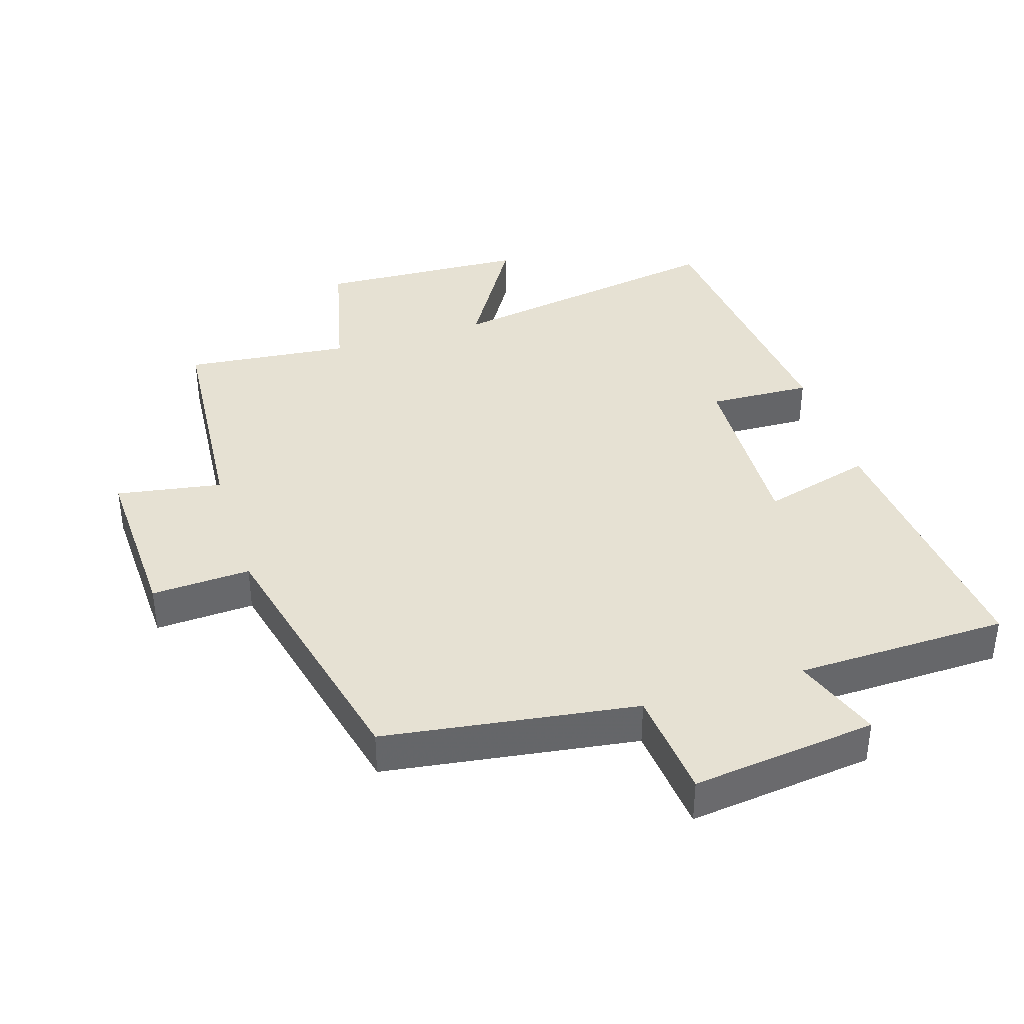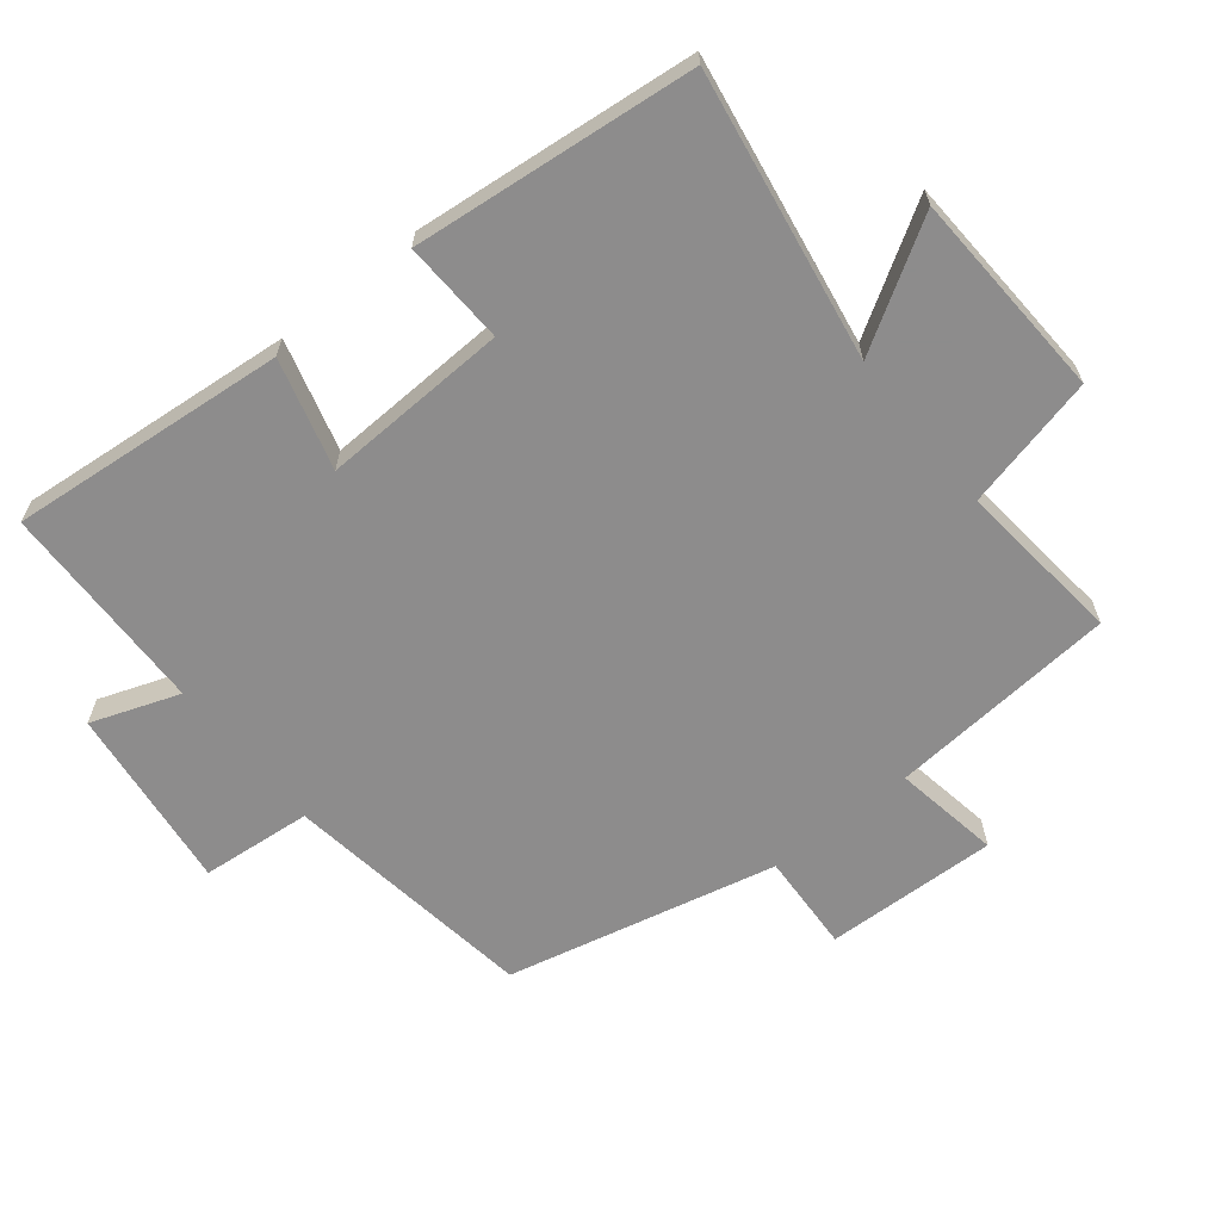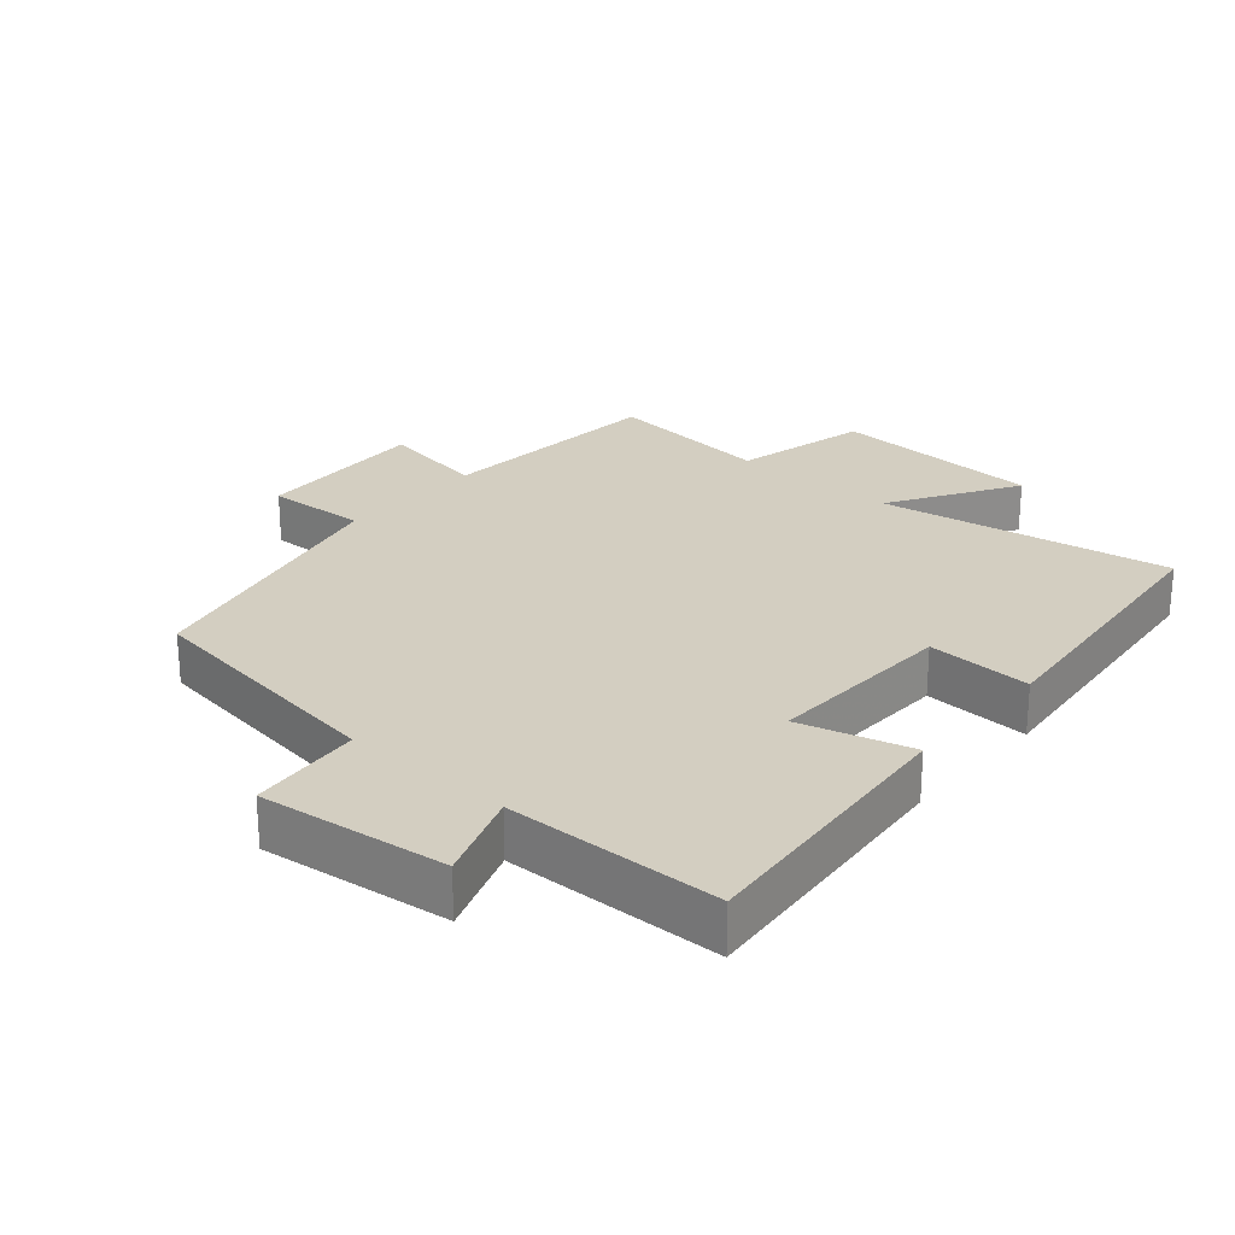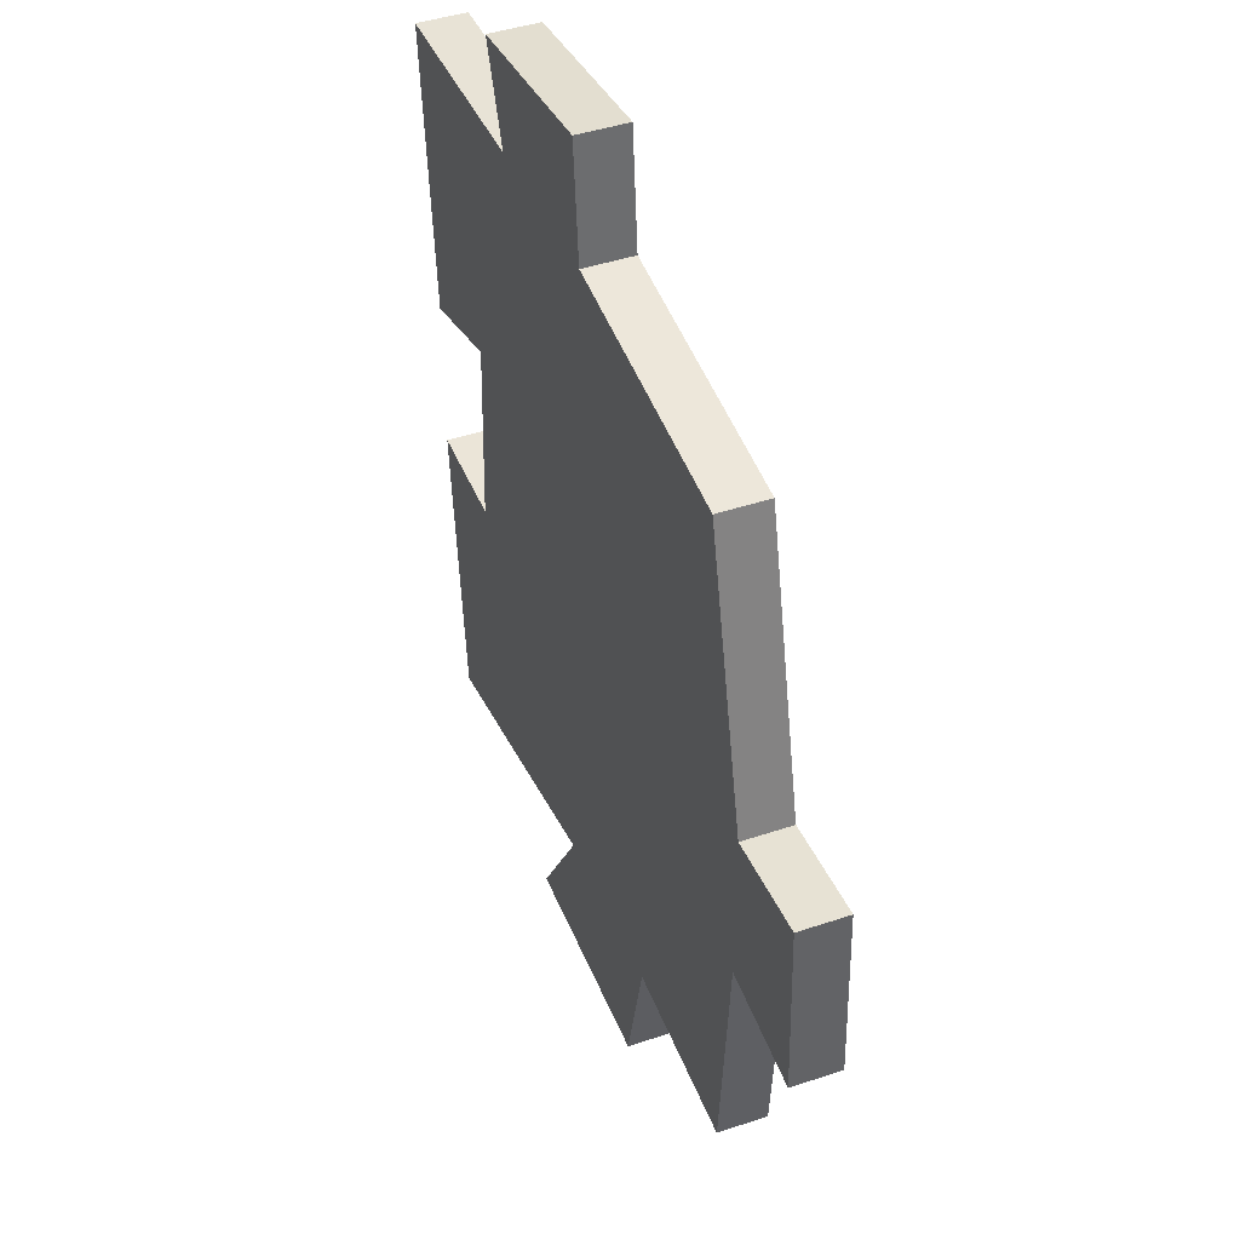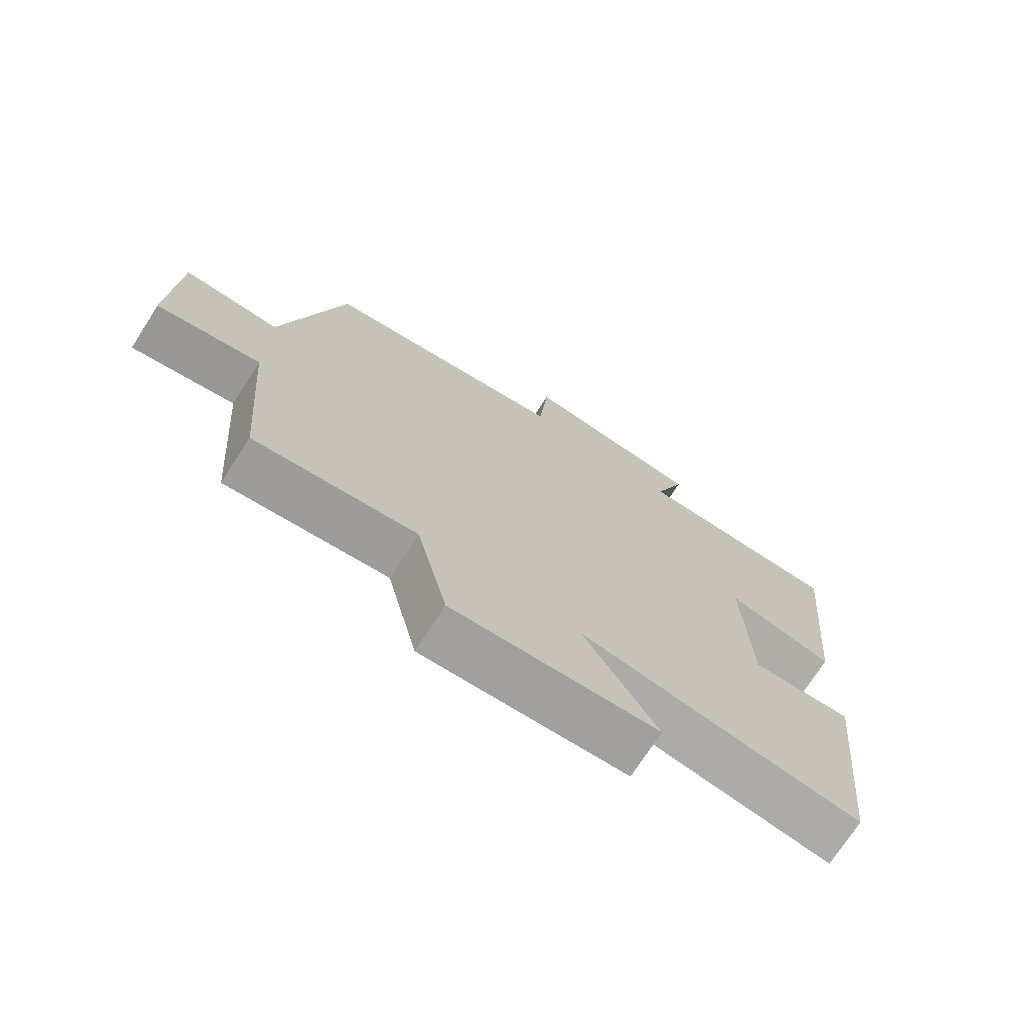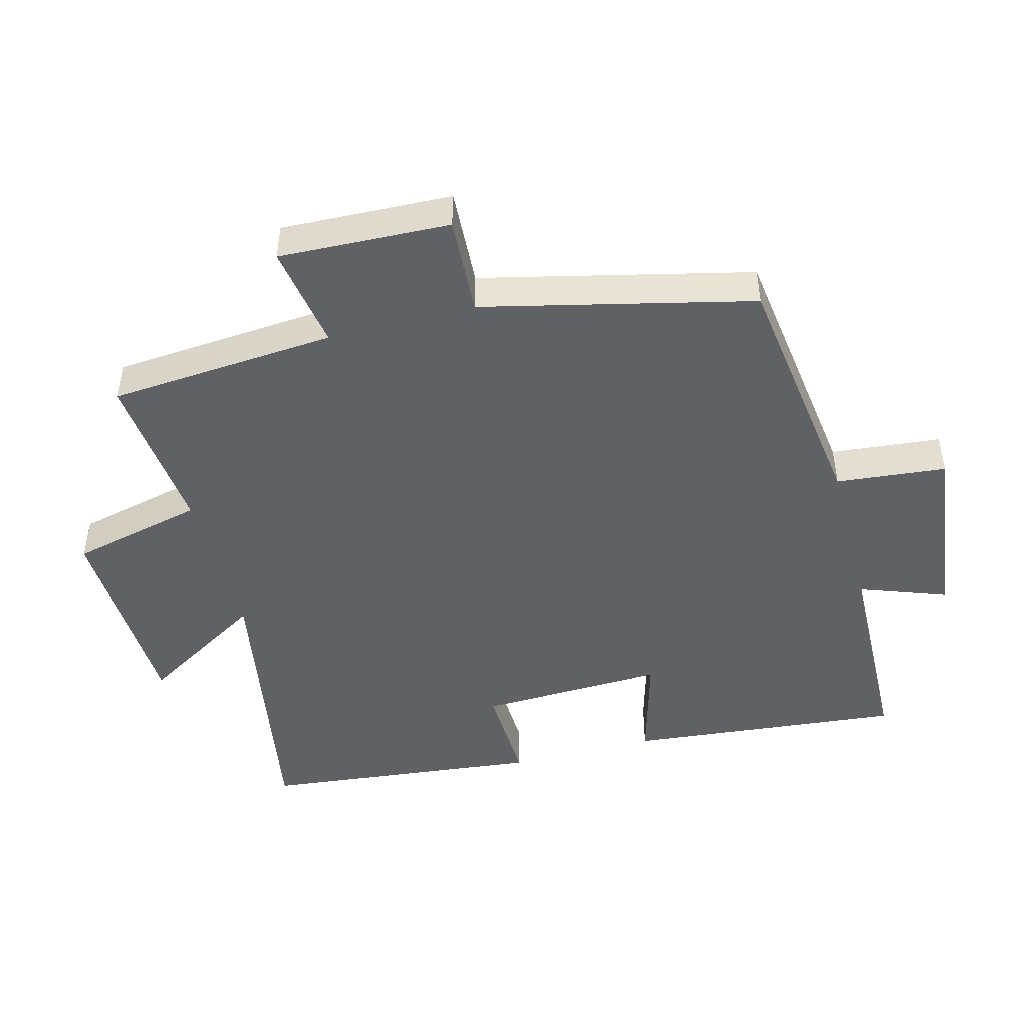
<metadata>
{"format":"obj","ext":"obj","renderer":"f3d","projection":"perspective","resolution":1024,"background":"white","views":[{"elev":38.8,"azim":-17.3,"up":"+Y"},{"elev":-64.3,"azim":129.0,"up":"+Y"},{"elev":25.3,"azim":41.1,"up":"+Y"},{"elev":43.3,"azim":-111.8,"up":"+Z"},{"elev":-72.9,"azim":-32.8,"up":"+Z"},{"elev":-47.0,"azim":-75.3,"up":"+Y"}]}
</metadata>
<code>
v 0.455 0.07 -0.574
v 0.024 0.07 -0.5
v 0.137 0.07 -0.687
v -0.177 0.07 -0.701
v -0.224 0.07 -0.5
v -0.473 0.07 -0.525
v -0.5 0.07 -0.182
v -0.659 0.07 -0.208
v -0.649 0.07 0.05
v -0.5 0.07 0.042
v -0.405 0.07 0.447
v -0.025 0.07 0.5
v -0.009 0.07 0.666
v 0.269 0.07 0.632
v 0.221 0.07 0.5
v 0.54 0.07 0.492
v 0.5 0.07 0.077
v 0.335 0.07 0.123
v 0.345 0.07 -0.157
v 0.5 0.07 -0.151
v 0.455 0 -0.574
v 0.024 0 -0.5
v 0.137 0 -0.687
v -0.177 0 -0.701
v -0.224 0 -0.5
v -0.473 0 -0.525
v -0.5 0 -0.182
v -0.659 0 -0.208
v -0.649 0 0.05
v -0.5 0 0.042
v -0.405 0 0.447
v -0.025 0 0.5
v -0.009 0 0.666
v 0.269 0 0.632
v 0.221 0 0.5
v 0.54 0 0.492
v 0.5 0 0.077
v 0.335 0 0.123
v 0.345 0 -0.157
v 0.5 0 -0.151
f 19 20 1 2
f 18 19 2
f 15 16 17 18
f 15 18 2
f 12 13 14 15
f 12 15 2
f 11 12 2
f 10 11 2
f 7 8 9 10
f 5 6 7 10
f 5 10 2 3
f 3 4 5
f 22 21 40 39
f 22 39 38
f 38 37 36 35
f 22 38 35
f 35 34 33 32
f 22 35 32
f 22 32 31
f 22 31 30
f 30 29 28 27
f 30 27 26 25
f 23 22 30 25
f 25 24 23
f 1 21 22 2
f 2 22 23 3
f 3 23 24 4
f 4 24 25 5
f 5 25 26 6
f 6 26 27 7
f 7 27 28 8
f 8 28 29 9
f 9 29 30 10
f 10 30 31 11
f 11 31 32 12
f 12 32 33 13
f 13 33 34 14
f 14 34 35 15
f 15 35 36 16
f 16 36 37 17
f 17 37 38 18
f 18 38 39 19
f 19 39 40 20
f 20 40 21 1

</code>
